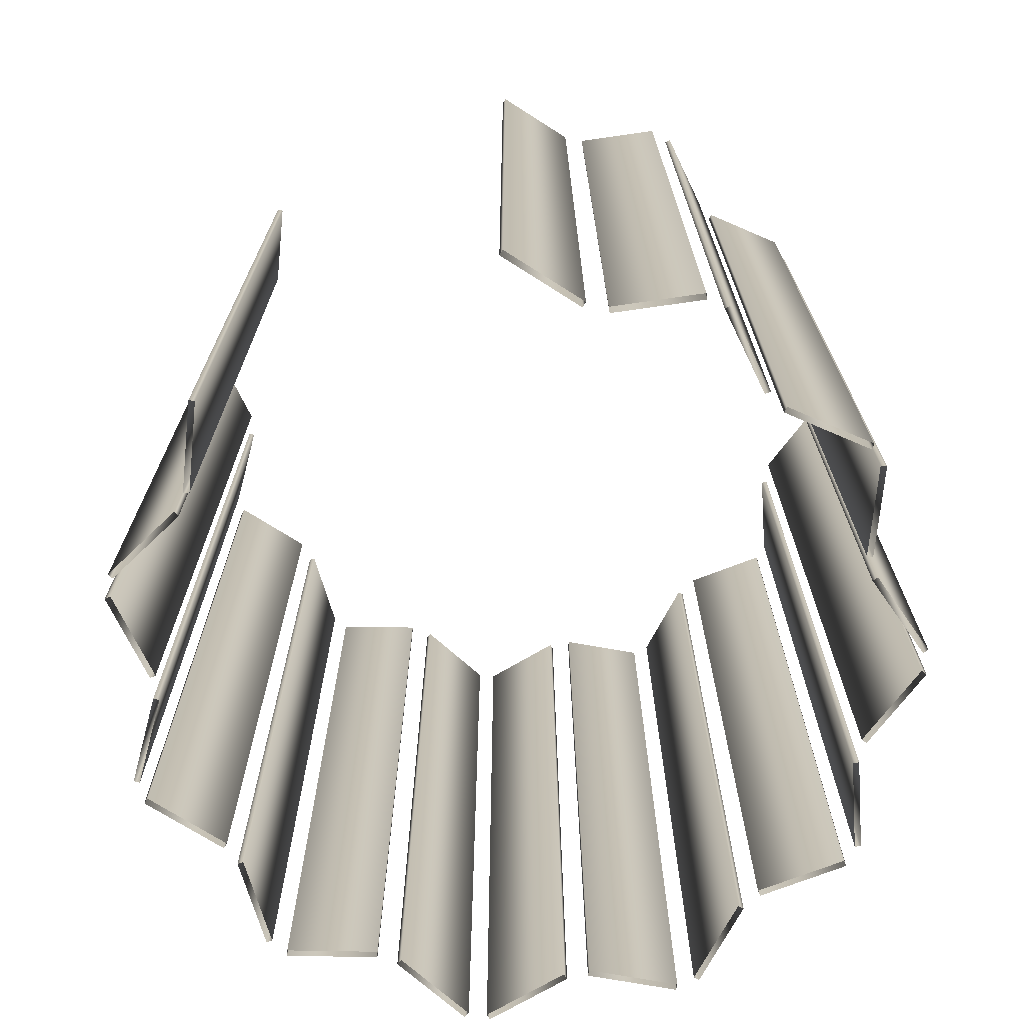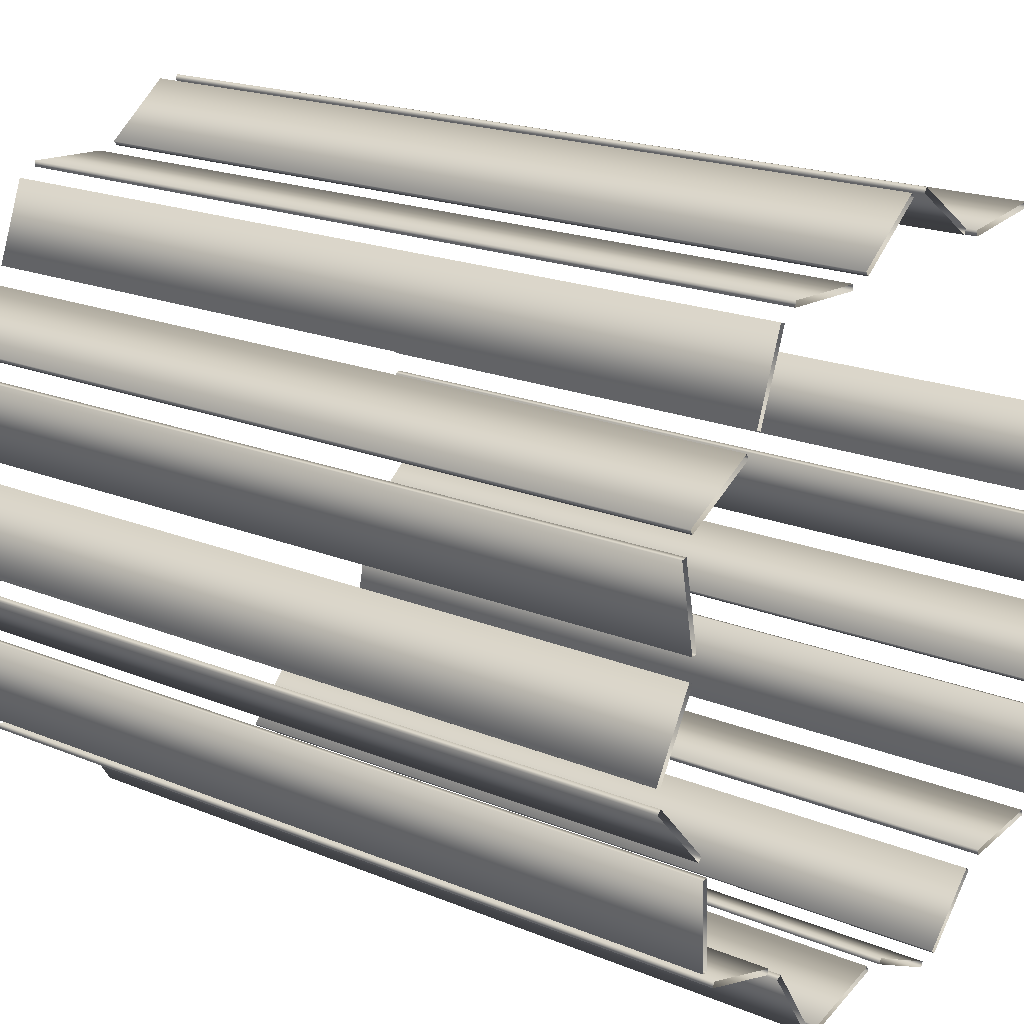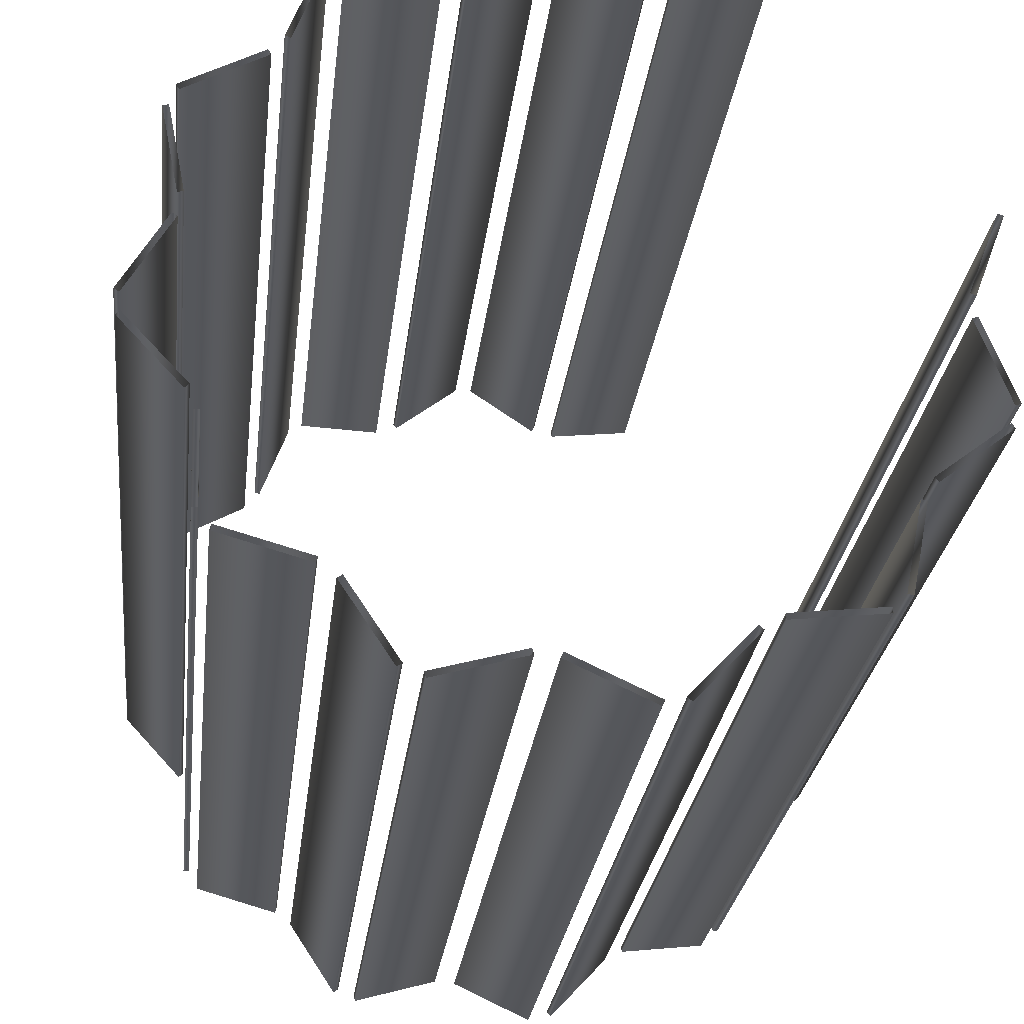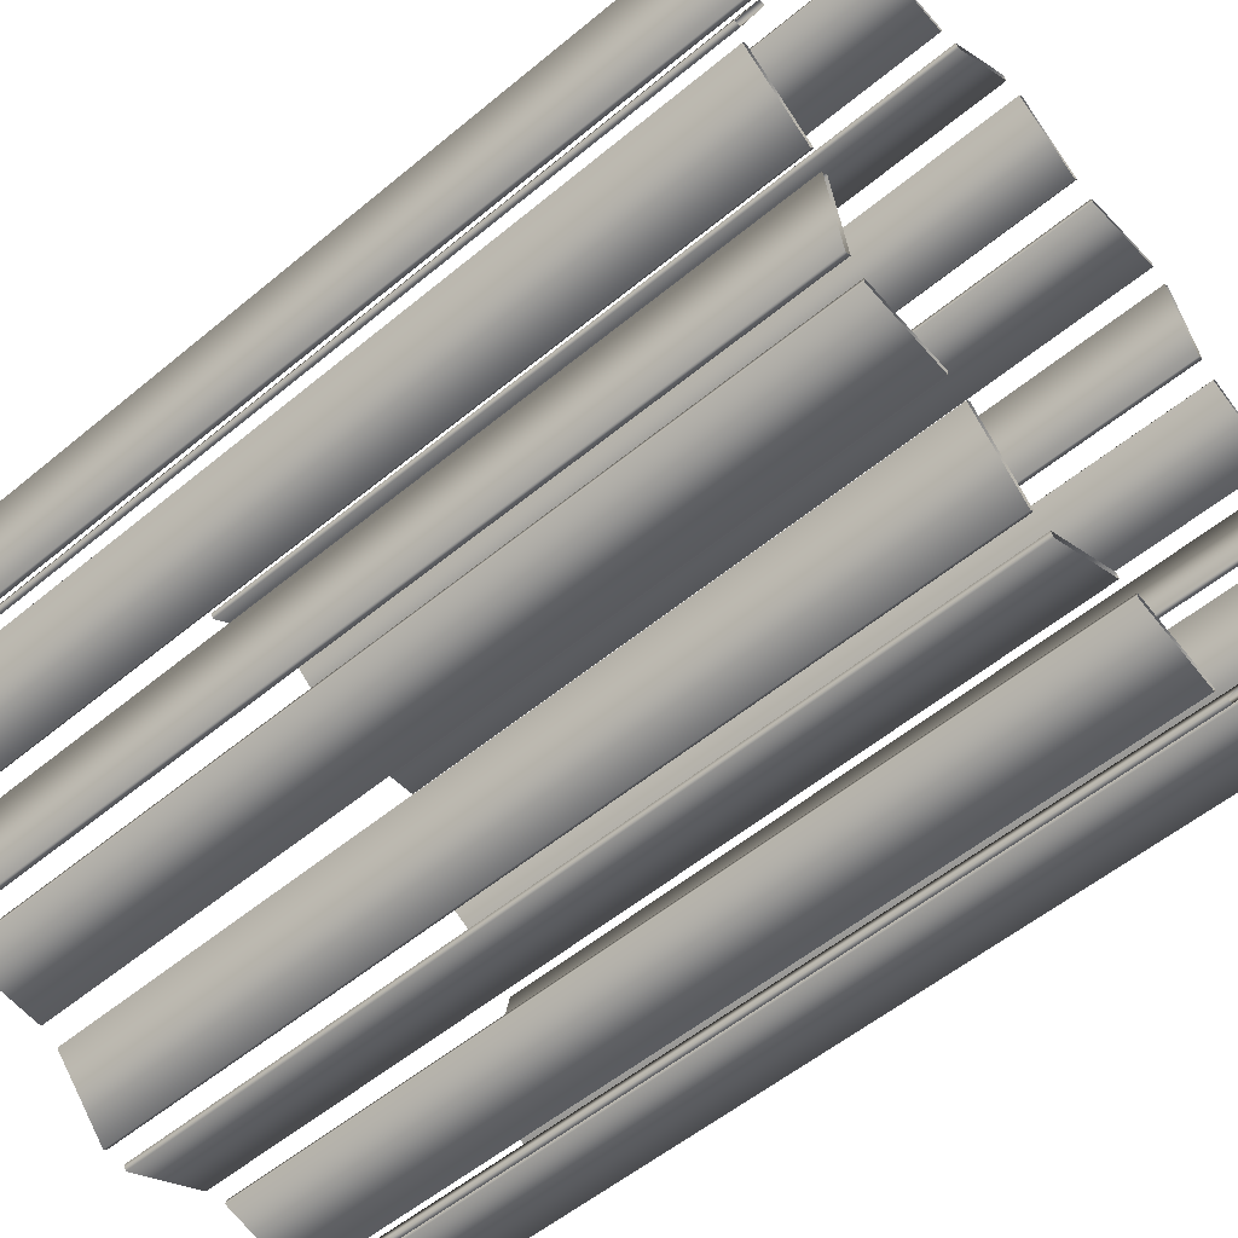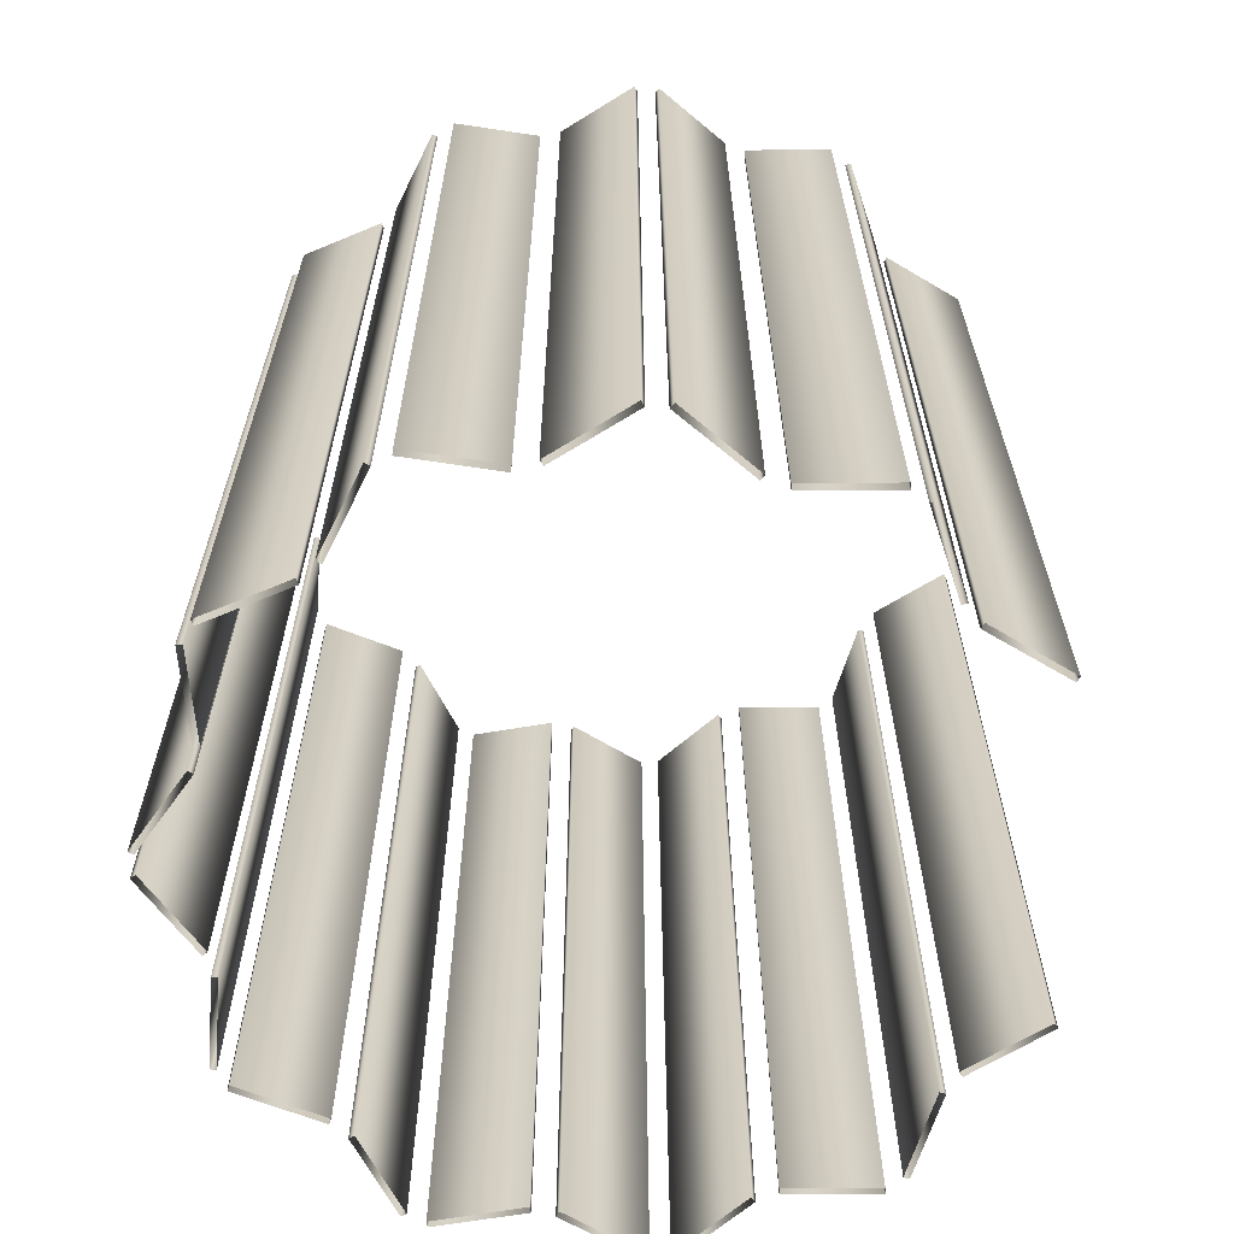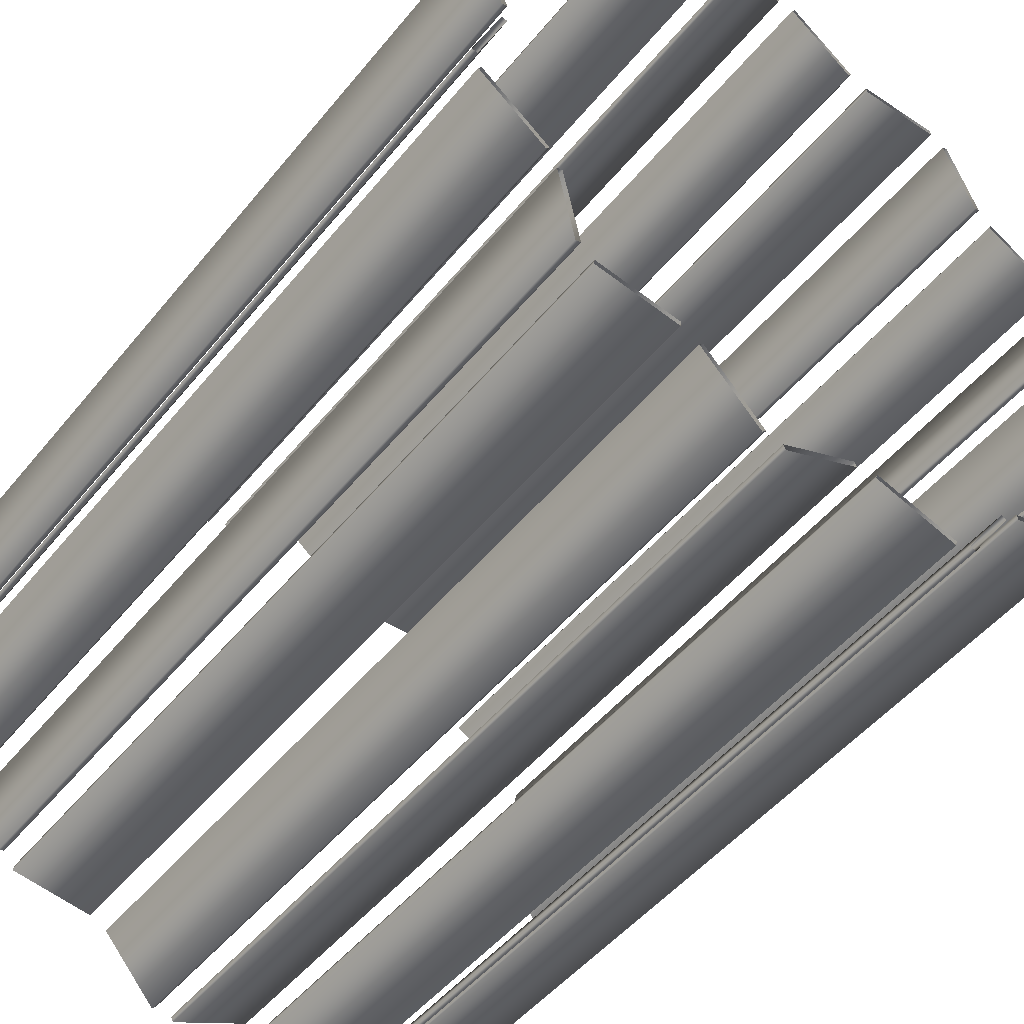
<metadata>
{"format":"obj","ext":"obj","renderer":"f3d","projection":"perspective","resolution":1024,"background":"white","views":[{"elev":-71.8,"azim":77.8,"up":"+Y"},{"elev":19.0,"azim":-51.9,"up":"+Z"},{"elev":-26.4,"azim":-6.5,"up":"+Z"},{"elev":-54.1,"azim":131.5,"up":"+Z"},{"elev":-65.0,"azim":-37.6,"up":"+Y"},{"elev":-49.4,"azim":142.6,"up":"+Z"}]}
</metadata>
<code>
v 1.27 3 -0.3148
v 1.27 0 -0.3148
v 1.27 3 0.3148
v 1.27 0 0.3148
v 1.251 3 -0.3218
v 1.251 0 -0.3218
v 1.251 3 0.3218
v 1.251 0 0.3218
v 1.247 3 -0.3958
v 1.247 0 -0.3958
v 1.235 3 -0.38
v 1.235 0 -0.38
v 1.166 3 -0.03526
v 1.166 0 -0.03526
v 1.166 3 0.03526
v 1.166 0 0.03526
v 1.147 3 -0.04223
v 1.147 0 -0.04223
v 1.147 3 0.04223
v 1.147 0 0.04223
v 1.012 3 -0.5798
v 1.012 0 -0.5798
v 1 3 -0.564
v 1 0 -0.564
v 0.9756 3 -0.6399
v 0.9756 0 -0.6399
v 0.956 3 -0.636
v 0.956 0 -0.636
v 0.9179 3 -0.9325
v 0.9179 0 -0.9325
v 0.8983 3 -0.9286
v 0.8983 0 -0.9286
v 0.8561 3 -0.9895
v 0.8561 0 -0.9895
v 0.8538 3 -0.9697
v 0.8538 0 -0.9697
v 0.6102 3 1.139
v 0.6102 0 1.139
v 0.6079 3 1.159
v 0.6079 0 1.159
v 0.5598 3 -1.024
v 0.5598 0 -1.024
v 0.5575 3 -1.004
v 0.5575 0 -1.004
v 0.497 3 -1.056
v 0.497 0 -1.056
v 0.4822 3 -1.042
v 0.4822 0 -1.042
v 0.3139 3 1.104
v 0.3139 0 1.104
v 0.3116 3 1.124
v 0.3116 0 1.124
v 0.2948 3 -1.275
v 0.2948 0 -1.275
v 0.2801 3 -1.261
v 0.2801 0 -1.261
v 0.2431 3 1.141
v 0.2431 0 1.141
v 0.2319 3 1.125
v 0.2319 0 1.125
v 0.2207 3 -1.273
v 0.2207 0 -1.273
v 0.2123 3 -1.291
v 0.2123 0 -1.291
v -0.003764 3 1.308
v -0.003764 0 1.308
v -0.01499 3 1.292
v -0.01499 0 1.292
v -0.04965 3 -1.147
v -0.04965 0 -1.147
v -0.05809 3 -1.165
v -0.05809 0 -1.165
v -0.07545 3 1.29
v -0.07545 0 1.29
v -0.08781 3 1.306
v -0.08781 0 1.306
v -0.1284 3 -1.16
v -0.1284 0 -1.16
v -0.1338 3 -1.14
v -0.1338 0 -1.14
v -0.31 3 1.106
v -0.31 0 1.106
v -0.3223 3 1.121
v -0.3223 0 1.121
v -0.3895 3 1.1
v -0.3895 0 1.1
v -0.3904 3 1.08
v -0.3904 0 1.08
v -0.4154 3 -1.241
v -0.4154 0 -1.241
v -0.4208 3 -1.222
v -0.4208 0 -1.222
v -0.4776 3 -1.201
v -0.4776 0 -1.201
v -0.4942 3 -1.212
v -0.4942 0 -1.212
v -0.6422 3 -0.9518
v -0.6422 0 -0.9518
v -0.6589 3 -0.9629
v -0.6589 0 -0.9629
v -0.6875 3 1.113
v -0.6875 0 1.113
v -0.6884 3 1.093
v -0.6884 0 1.093
v -0.7104 3 -0.902
v -0.7104 0 -0.902
v -0.7158 3 -0.9213
v -0.7158 0 -0.9213
v -0.7388 3 1.06
v -0.7388 0 1.06
v -0.7575 3 1.067
v -0.7575 0 1.067
v -0.8423 3 0.7803
v -0.8423 0 0.7803
v -0.8611 3 0.7872
v -0.8611 0 0.7872
v -0.8974 3 0.7162
v -0.8974 0 0.7162
v -0.9071 3 0.7337
v -0.9071 0 0.7337
v -0.9975 3 -0.8212
v -0.9975 0 -0.8212
v -1.003 3 -0.8404
v -1.003 0 -0.8404
v -1.035 3 -0.7736
v -1.035 0 -0.7736
v -1.045 3 -0.4755
v -1.045 0 -0.4755
v -1.055 3 -0.7743
v -1.055 0 -0.7743
v -1.065 3 -0.4762
v -1.065 0 -0.4762
v -1.077 3 -0.3974
v -1.077 0 -0.3974
v -1.092 3 -0.411
v -1.092 0 -0.411
v -1.126 3 0.2246
v -1.126 0 0.2246
v -1.139 3 0.1412
v -1.139 0 0.1412
v -1.146 3 0.2207
v -1.146 0 0.2207
v -1.157 3 0.1511
v -1.157 0 0.1511
v -1.159 3 0.572
v -1.159 0 0.572
v -1.168 3 0.5895
v -1.168 0 0.5895
v -1.184 3 0.5172
v -1.184 0 0.5172
v -1.204 3 0.5133
v -1.204 0 0.5133
v -1.28 3 -0.1783
v -1.28 0 -0.1783
v -1.287 3 -0.1182
v -1.287 0 -0.1182
v -1.294 3 -0.1919
v -1.294 0 -0.1919
v -1.304 3 -0.1084
v -1.304 0 -0.1084
f 6 18 17 5
f 18 14 13 17
f 14 2 1 13
f 2 6 5 1
f 32 28 27 31
f 28 26 25 27
f 26 30 29 25
f 30 32 31 29
f 56 48 47 55
f 48 46 45 47
f 46 54 53 45
f 54 56 55 53
f 92 80 79 91
f 80 78 77 79
f 78 90 89 77
f 90 92 91 89
f 122 106 105 121
f 106 108 107 105
f 108 124 123 107
f 124 122 121 123
f 154 134 133 153
f 134 136 135 133
f 136 158 157 135
f 158 154 153 157
f 150 138 137 149
f 138 142 141 137
f 142 152 151 141
f 152 150 149 151
f 110 114 113 109
f 114 116 115 113
f 116 112 111 115
f 112 110 109 111
f 74 82 81 73
f 82 84 83 81
f 84 76 75 83
f 76 74 73 75
f 38 50 49 37
f 50 52 51 49
f 52 40 39 51
f 40 38 37 39
f 8 4 3 7
f 4 16 15 3
f 16 20 19 15
f 20 8 7 19
f 12 10 9 11
f 10 22 21 9
f 22 24 23 21
f 24 12 11 23
f 36 34 33 35
f 34 42 41 33
f 42 44 43 41
f 44 36 35 43
f 62 64 63 61
f 64 72 71 63
f 72 70 69 71
f 70 62 61 69
f 94 96 95 93
f 96 100 99 95
f 100 98 97 99
f 98 94 93 97
f 126 130 129 125
f 130 132 131 129
f 132 128 127 131
f 128 126 125 127
f 156 160 159 155
f 160 144 143 159
f 144 140 139 143
f 140 156 155 139
f 146 148 147 145
f 148 120 119 147
f 120 118 117 119
f 118 146 145 117
f 104 102 101 103
f 102 86 85 101
f 86 88 87 85
f 88 104 103 87
f 68 66 65 67
f 66 58 57 65
f 58 60 59 57
f 60 68 67 59

</code>
